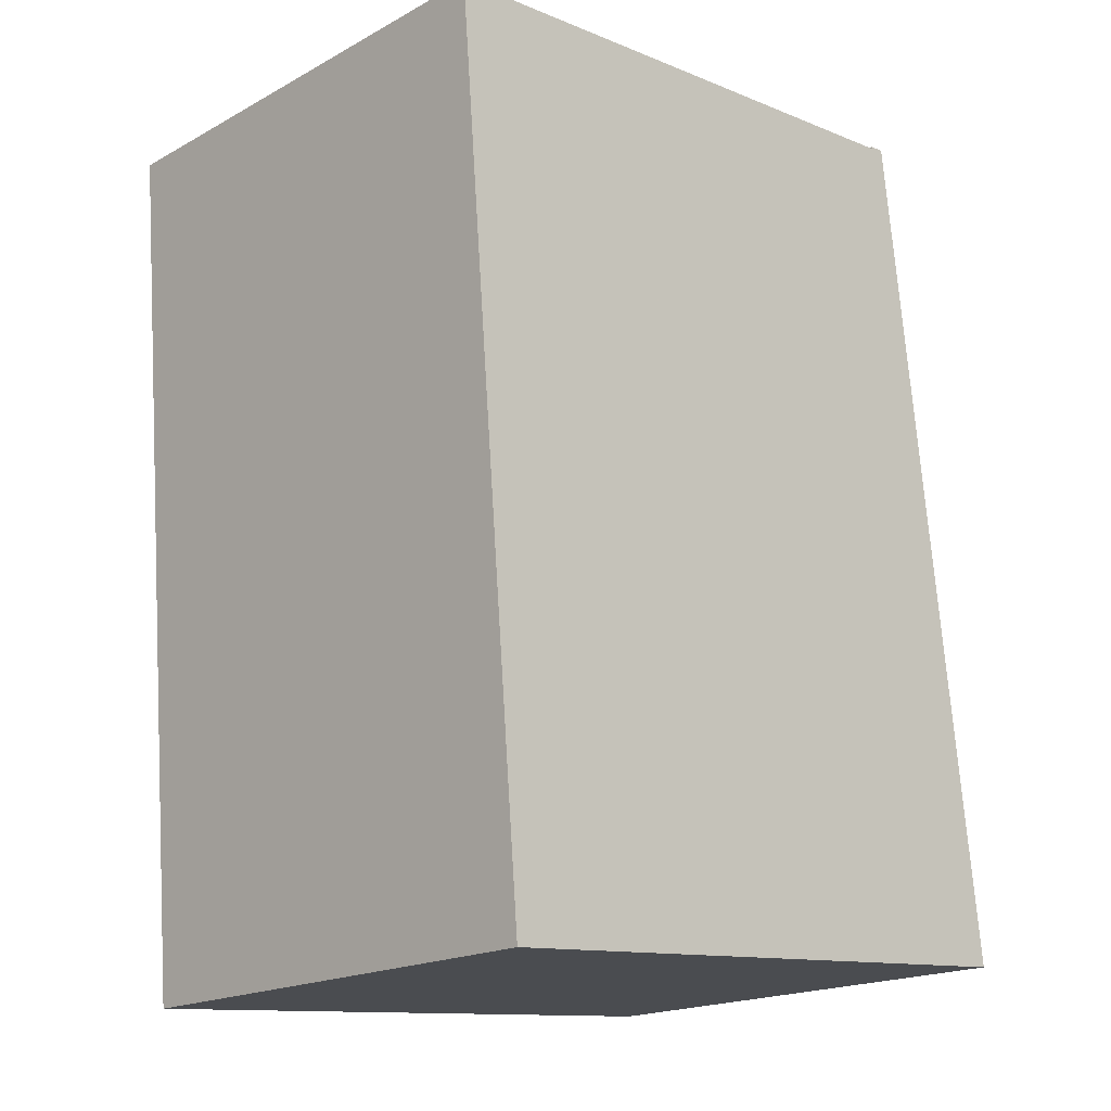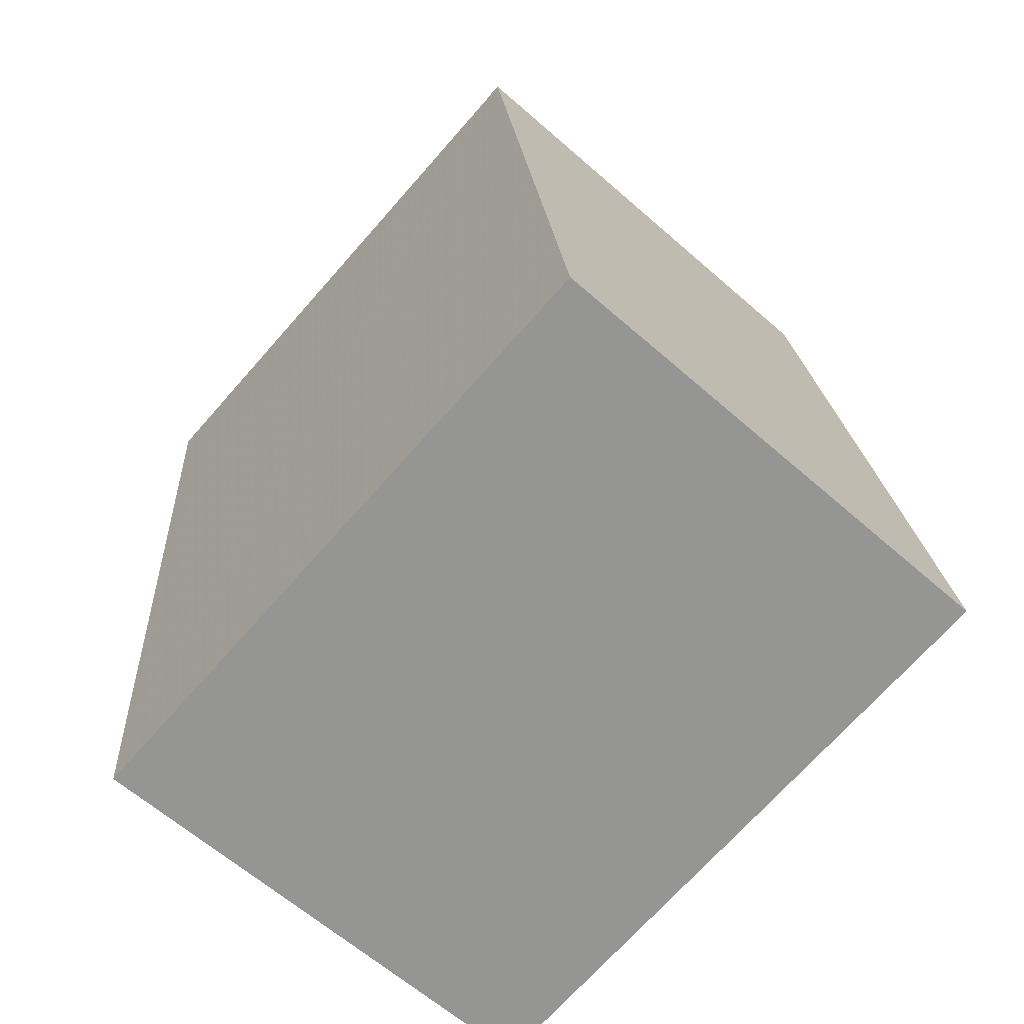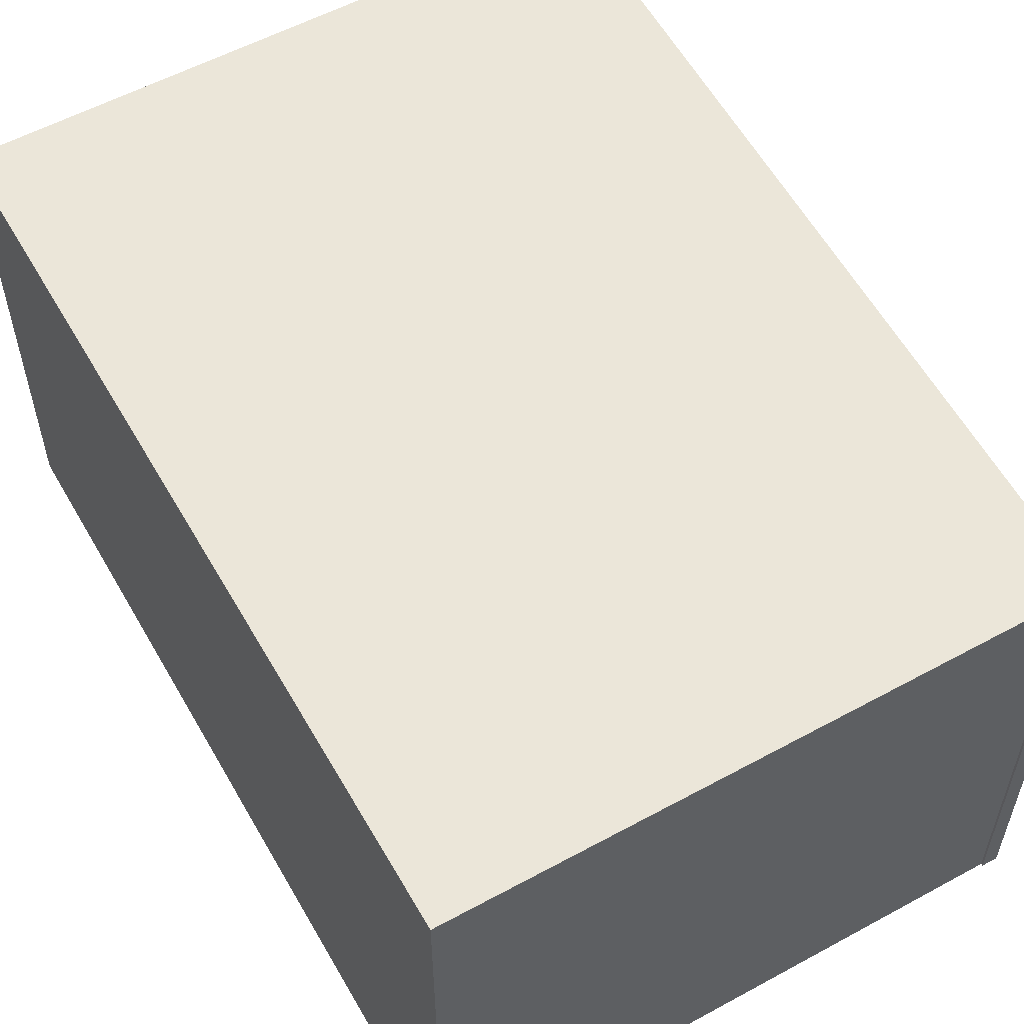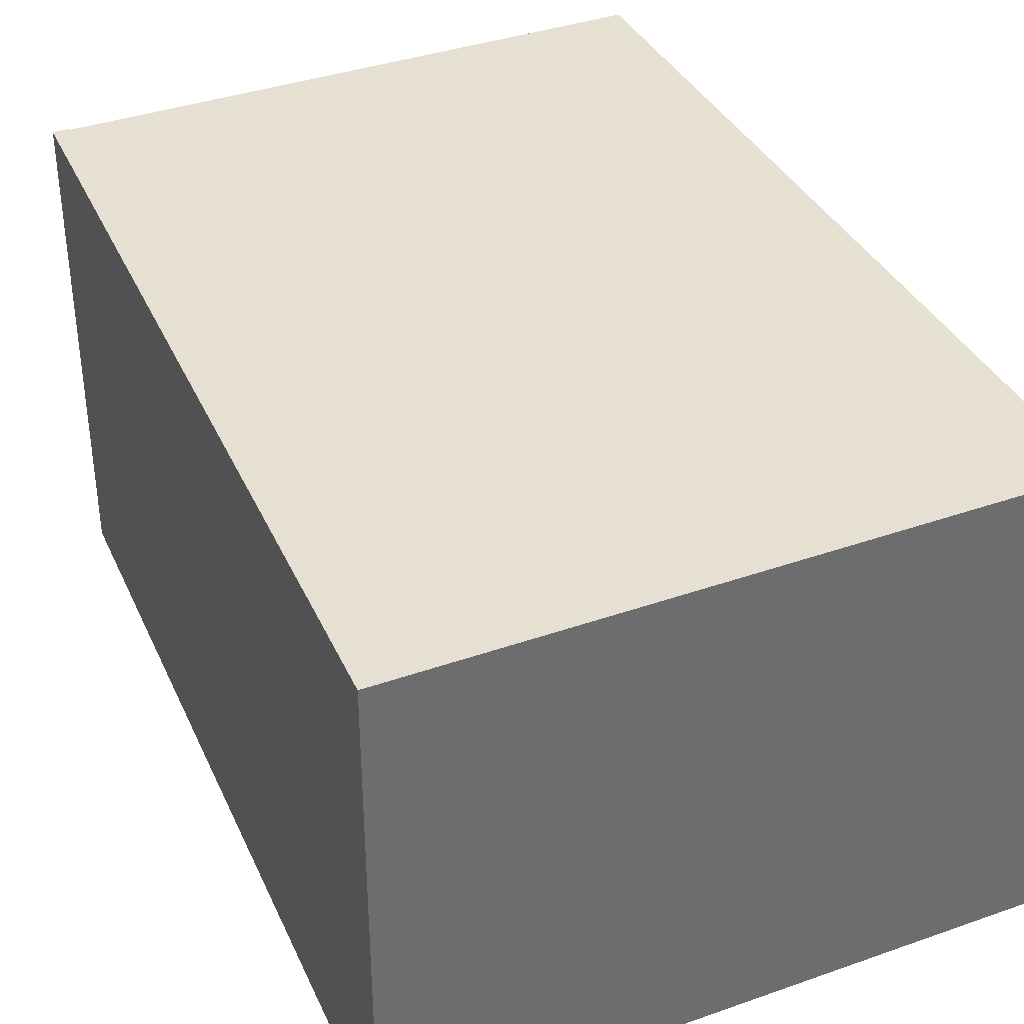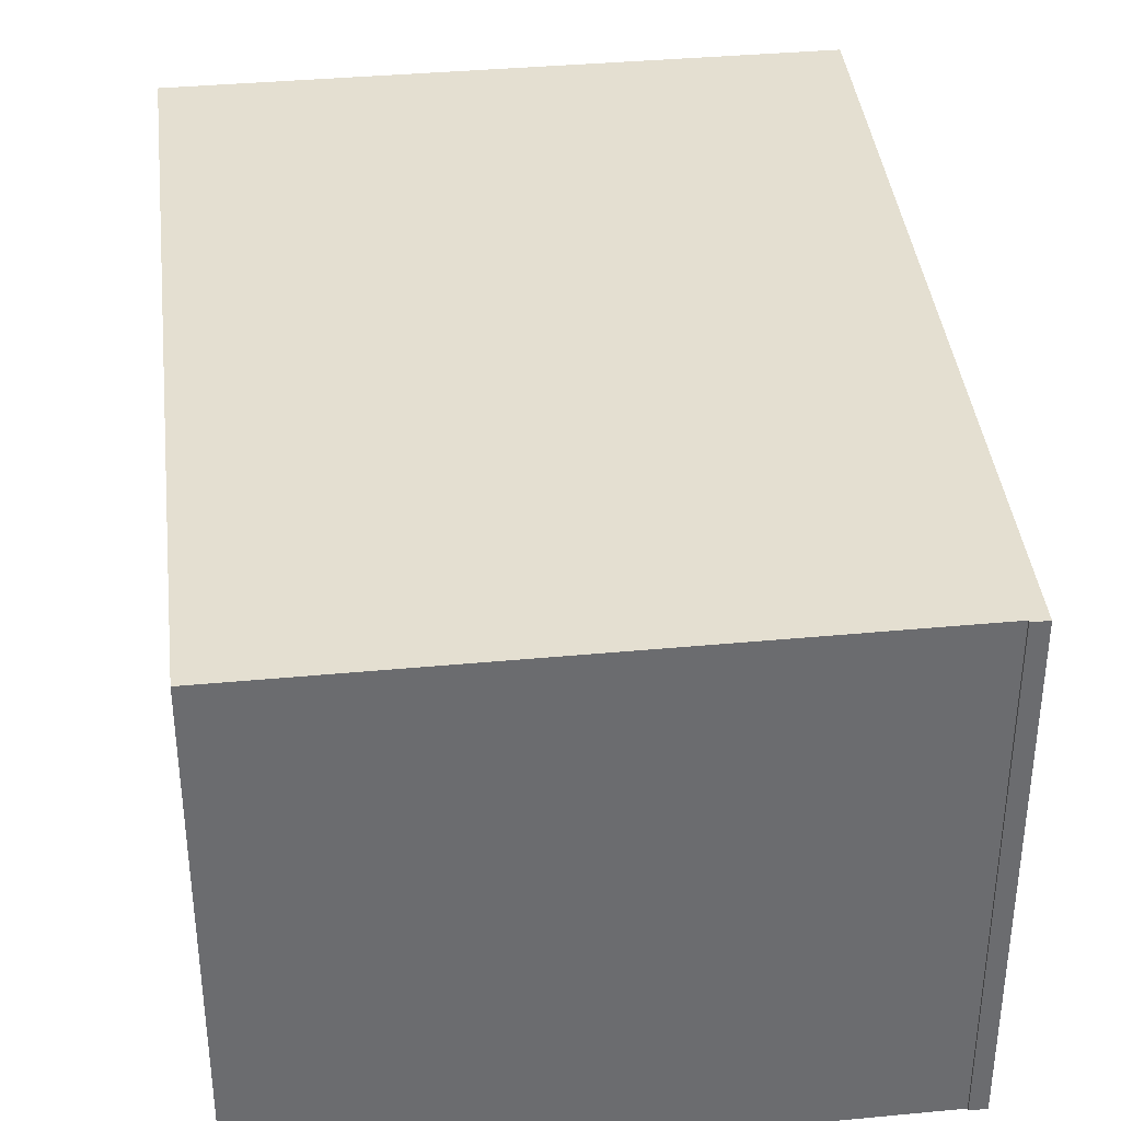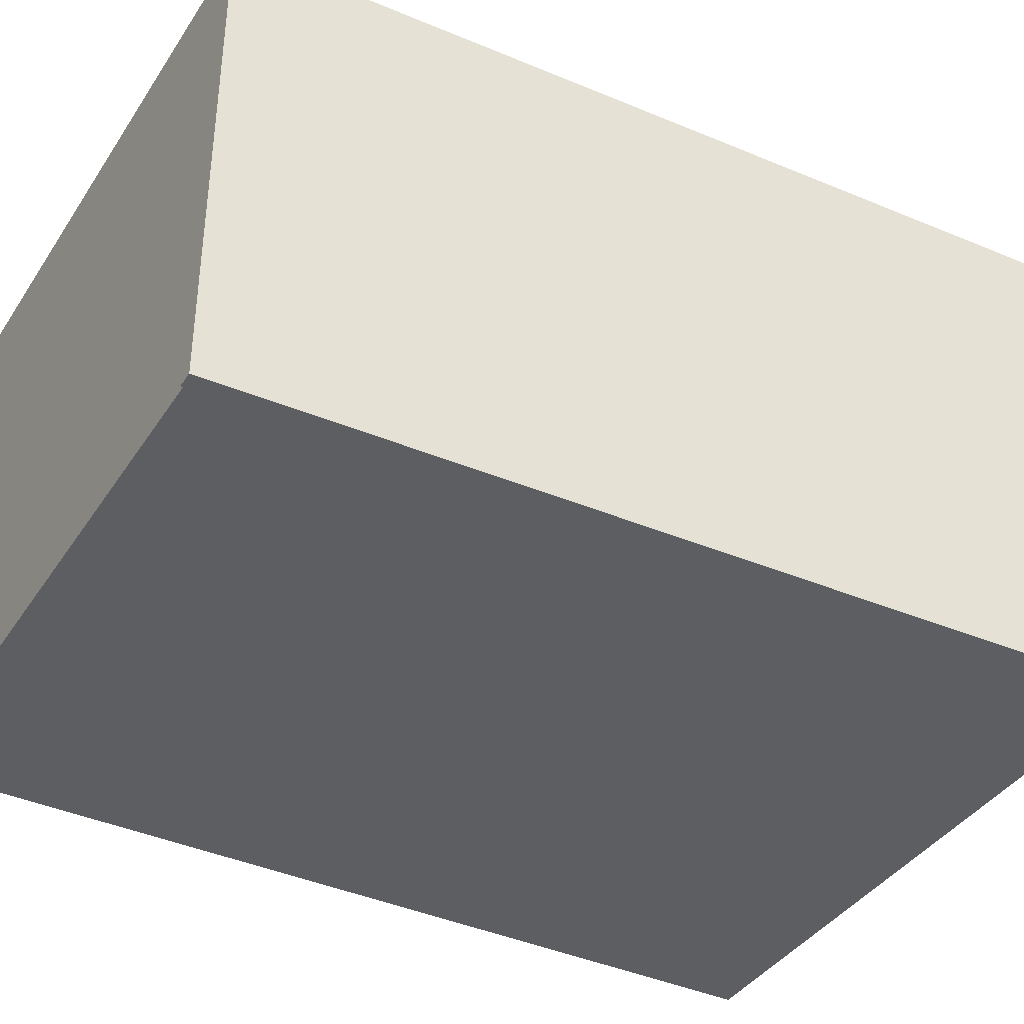
<metadata>
{"format":"obj","ext":"obj","renderer":"f3d","projection":"perspective","resolution":1024,"background":"white","views":[{"elev":-18.7,"azim":-44.0,"up":"+Z"},{"elev":-63.5,"azim":48.5,"up":"+Z"},{"elev":56.5,"azim":-34.4,"up":"+Y"},{"elev":37.7,"azim":151.0,"up":"+Y"},{"elev":36.7,"azim":-11.8,"up":"+Y"},{"elev":-38.9,"azim":55.6,"up":"+Y"}]}
</metadata>
<code>
v -6.535 0.202 -3.177
v -6.539 0.202 -3.135
v -6.511 0.202 -3.133
v -6.511 0.202 -3.133
v -6.51 0.202 -3.133
v -6.505 0.202 -3.174
v -6.511 0.1786 -3.133
v -6.539 0.1786 -3.135
v -6.535 0.1786 -3.177
v -6.51 0.1786 -3.133
v -6.511 0.1786 -3.133
v -6.505 0.1786 -3.174
v -6.51 0.1786 -3.133
v -6.505 0.1786 -3.174
v -6.505 0.202 -3.174
v -6.51 0.202 -3.133
v -6.511 0.1786 -3.133
v -6.51 0.1786 -3.133
v -6.51 0.202 -3.133
v -6.511 0.202 -3.133
v -6.511 0.1786 -3.133
v -6.511 0.1786 -3.133
v -6.511 0.202 -3.133
v -6.511 0.202 -3.133
v -6.539 0.1786 -3.135
v -6.511 0.1786 -3.133
v -6.511 0.202 -3.133
v -6.539 0.202 -3.135
v -6.535 0.1786 -3.177
v -6.539 0.1786 -3.135
v -6.539 0.202 -3.135
v -6.535 0.202 -3.177
v -6.505 0.1786 -3.174
v -6.535 0.1786 -3.177
v -6.535 0.202 -3.177
v -6.505 0.202 -3.174
f 1 2 3
f 3 4 5
f 1 3 5
f 6 1 5
f 7 8 9
f 10 11 7
f 10 7 9
f 12 10 9
f 13 14 15
f 13 15 16
f 17 18 19
f 17 19 20
f 21 22 23
f 21 23 24
f 25 26 27
f 25 27 28
f 29 30 31
f 29 31 32
f 33 34 35
f 33 35 36

</code>
